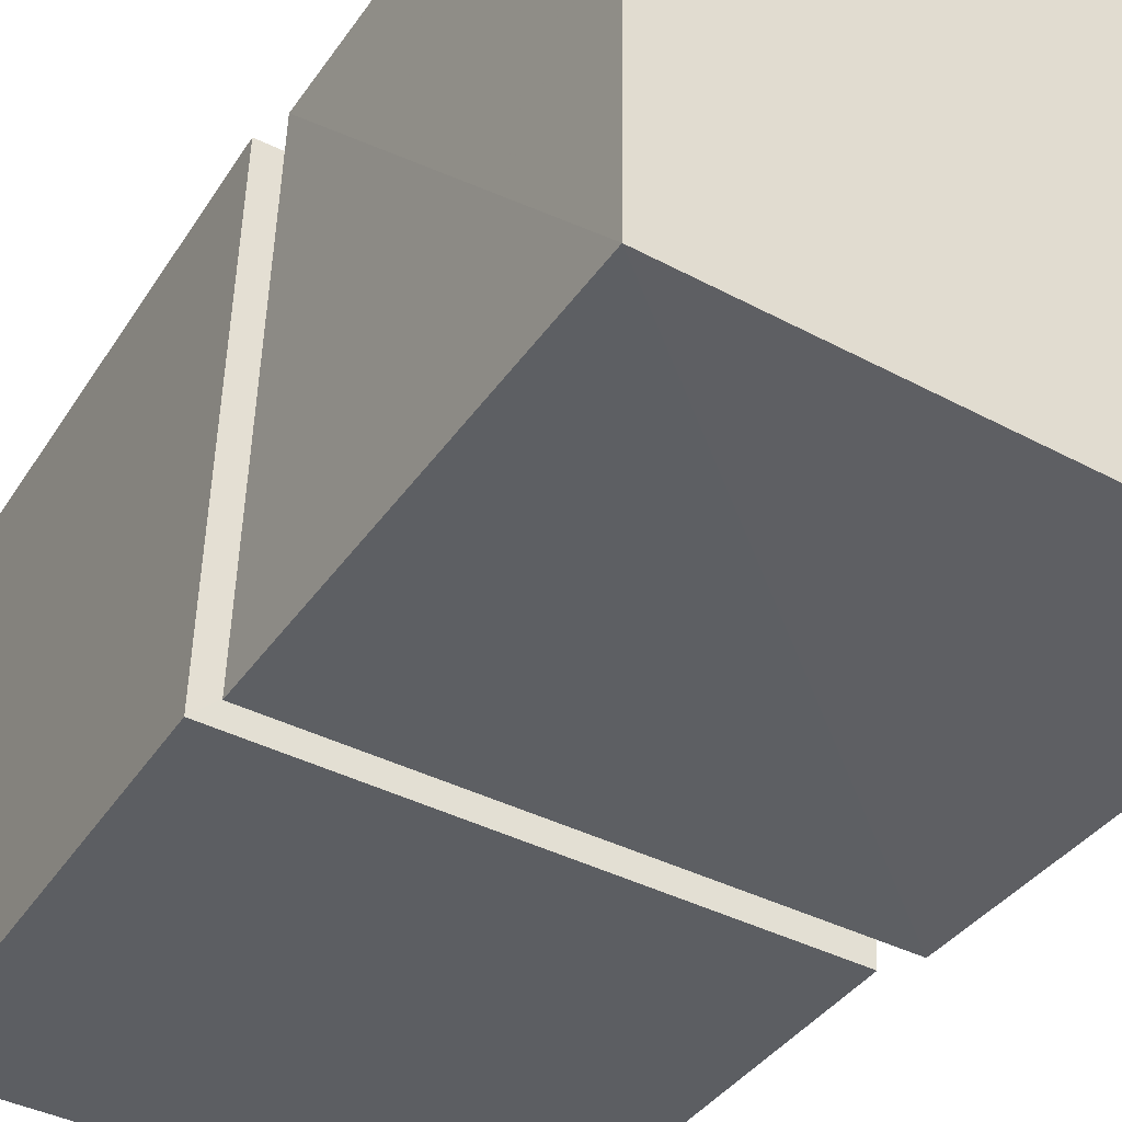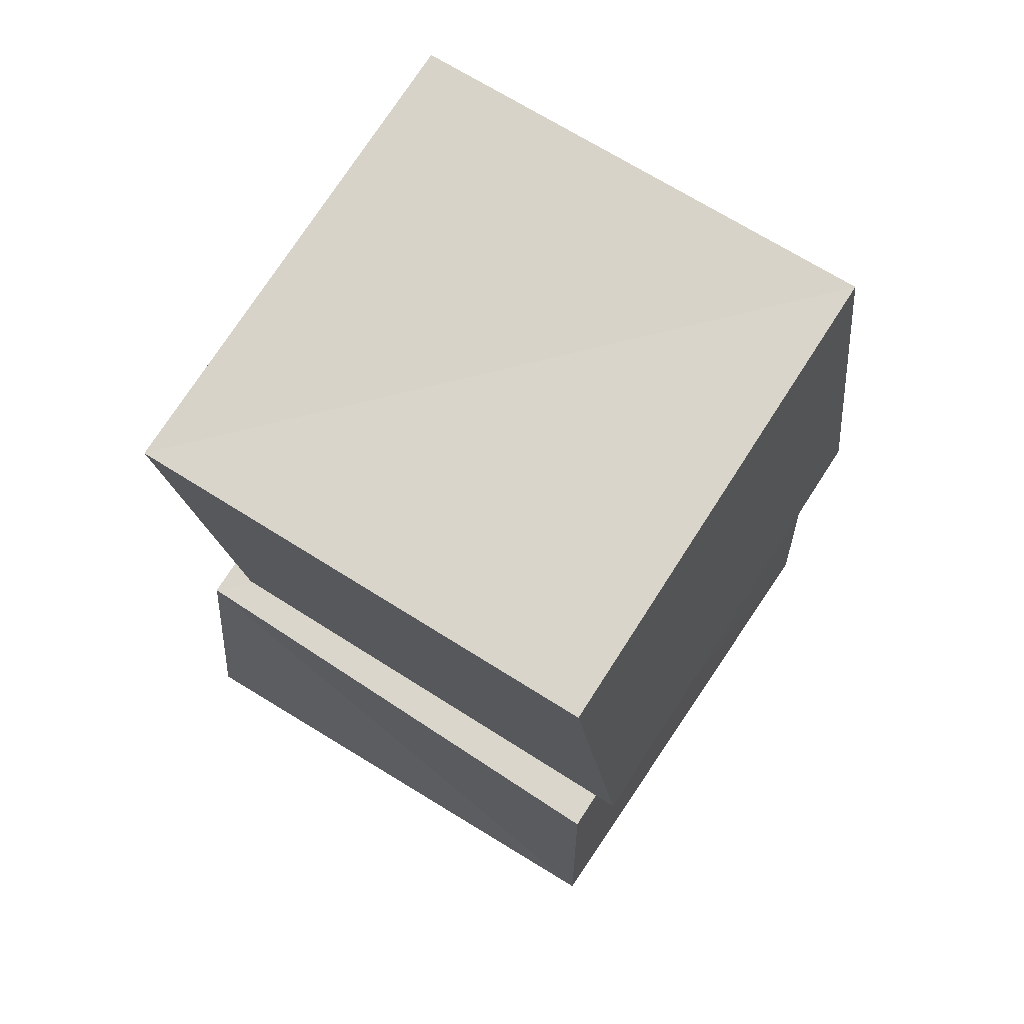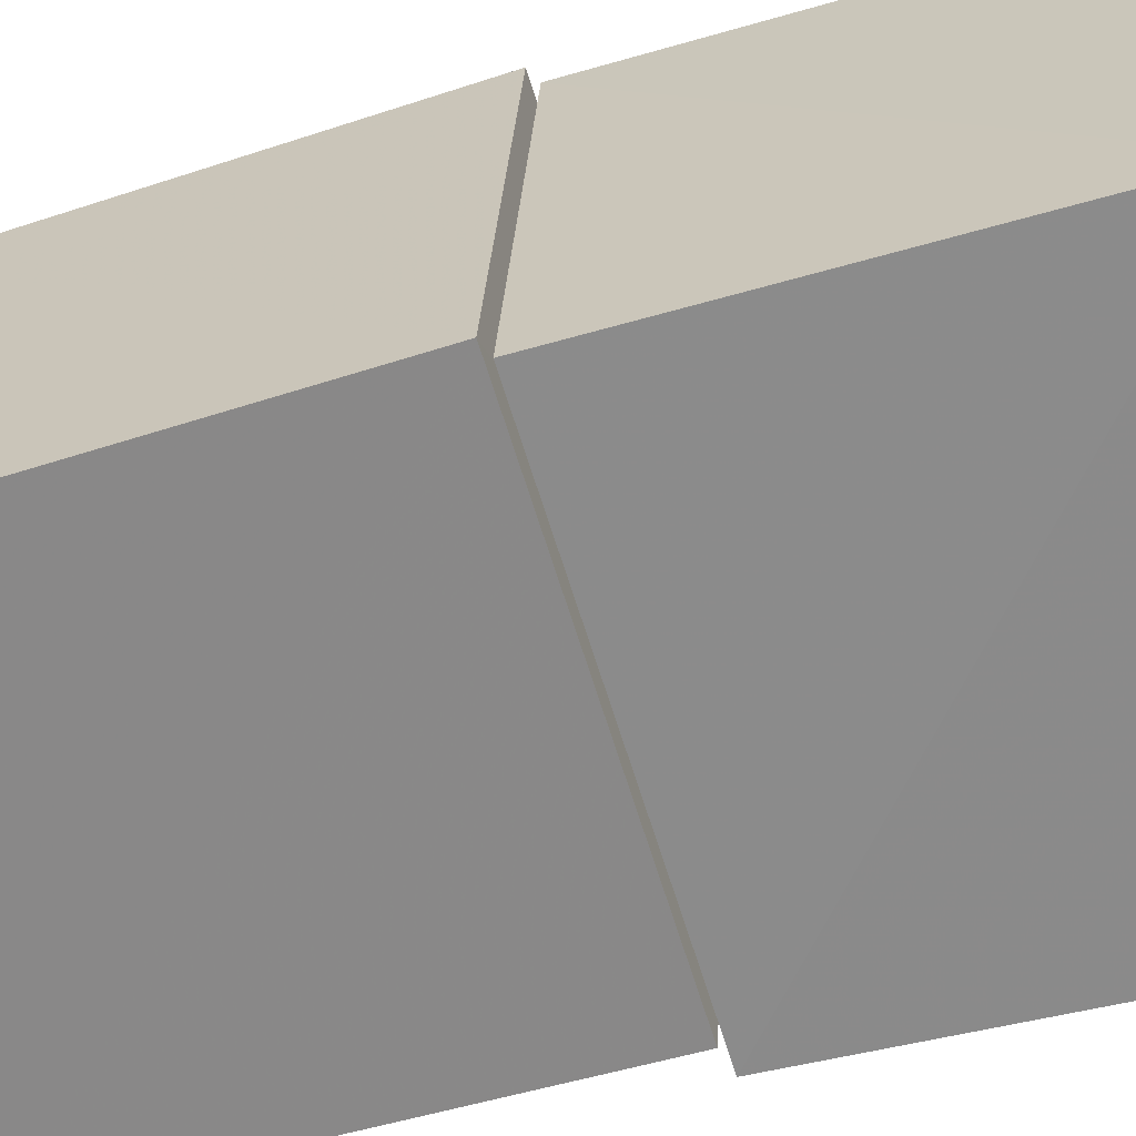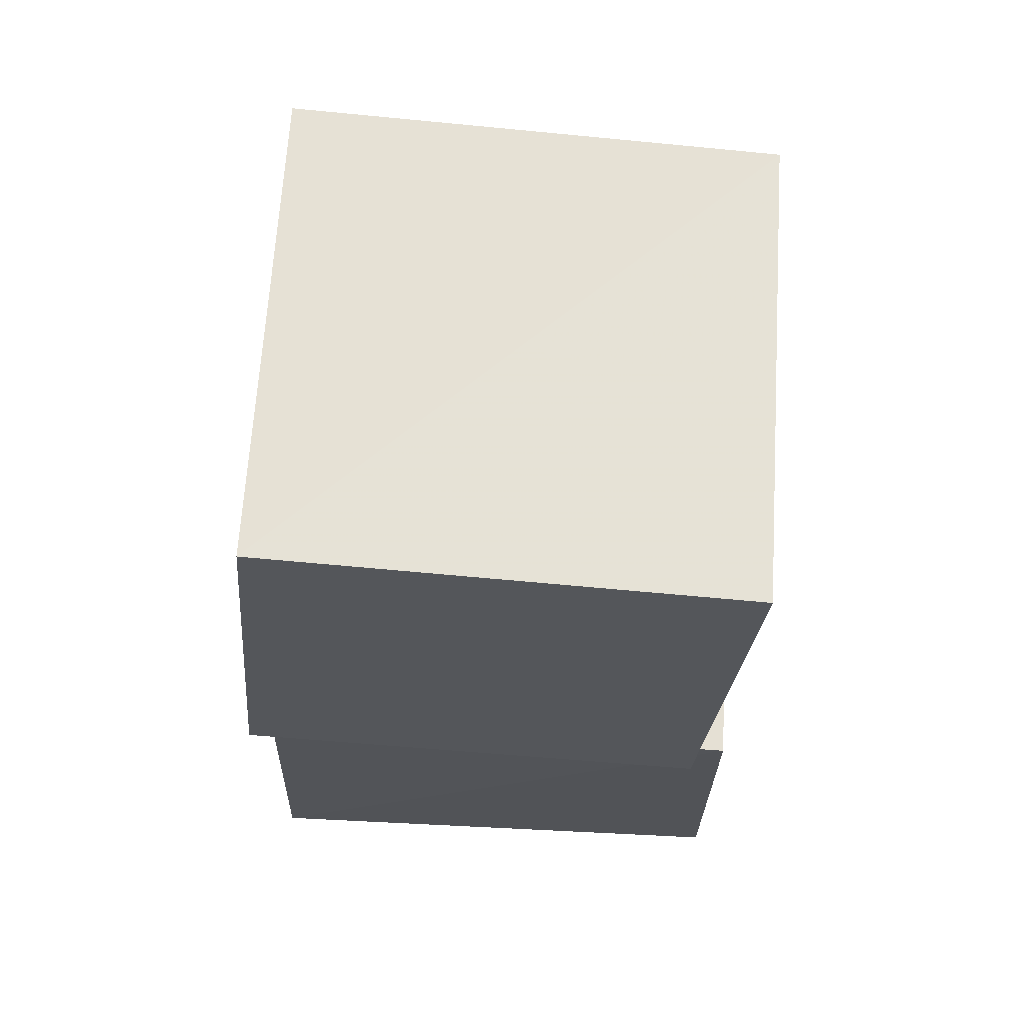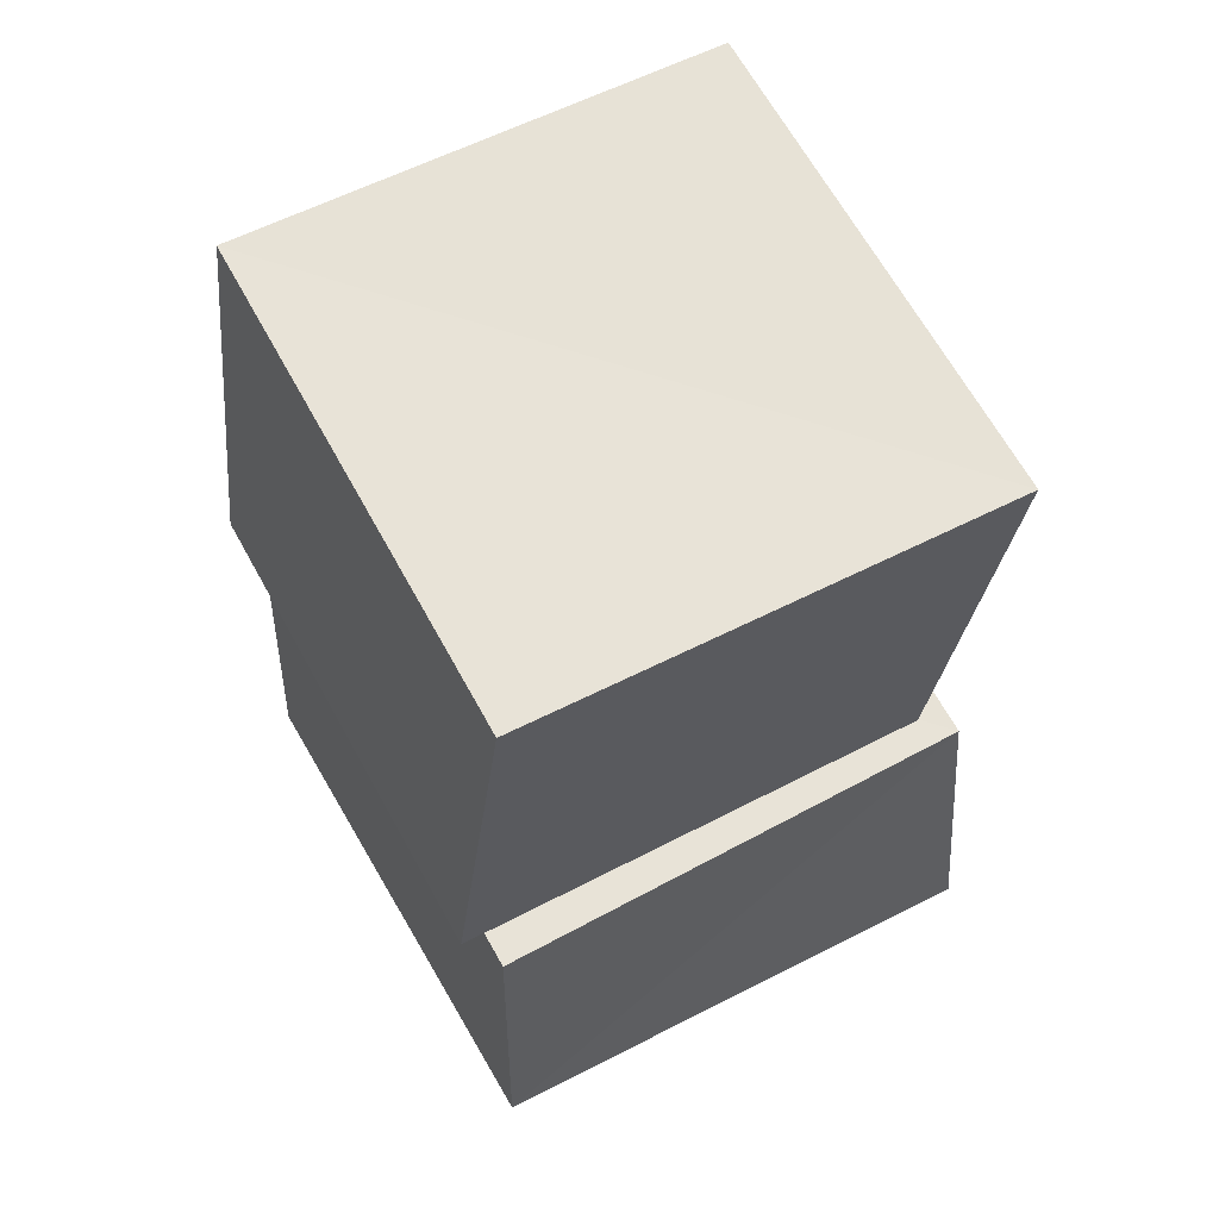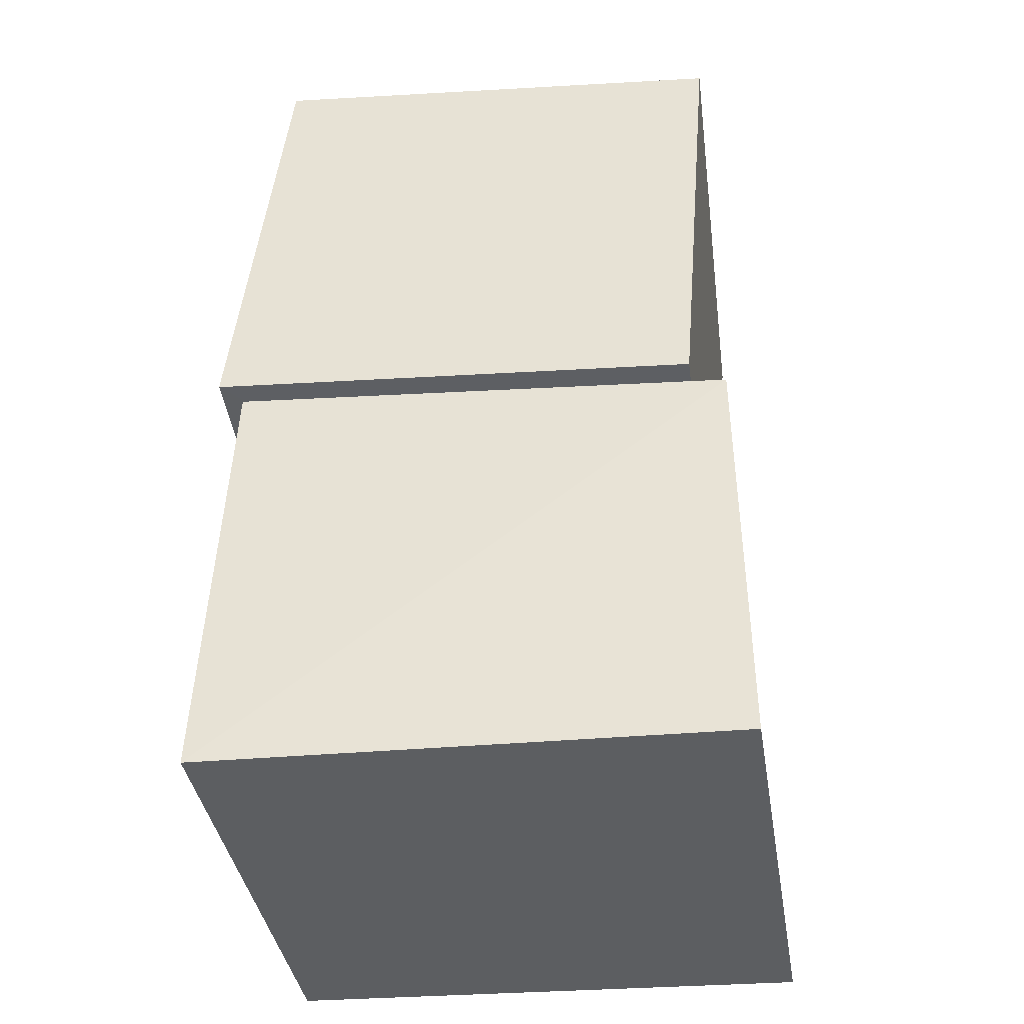
<metadata>
{"format":"obj","ext":"obj","renderer":"f3d","projection":"perspective","resolution":1024,"background":"white","views":[{"elev":-42.2,"azim":-33.4,"up":"+Z"},{"elev":71.8,"azim":123.3,"up":"+Y"},{"elev":-64.9,"azim":-75.6,"up":"+Z"},{"elev":69.3,"azim":-86.3,"up":"+Y"},{"elev":62.4,"azim":-29.2,"up":"+Y"},{"elev":-37.3,"azim":-82.7,"up":"+Y"}]}
</metadata>
<code>
v -0.05737 0.924 -0.05274
v 0.9492 0.8777 -0.0568
v 0.9581 0.8195 0.9607
v -0.05947 0.8759 0.9537
v 0.02705 1.918 0.0337
v 1.018 1.853 0.02837
v 1.024 1.77 1.028
v 0.02324 1.852 1.024
v -0.04773 0.001766 -0.04784
v 1.038 0.002247 -0.03215
v 1.076 0.001712 1.075
v -0.03093 0.002241 1.038
v -0.01191 0.9167 -0.01074
v 1.028 0.8688 -0.01067
v 1.02 0.8108 1.018
v -0.01029 0.867 1.028
f 1 5 6
f 1 6 2
f 1 8 5
f 3 1 2
f 3 2 7
f 4 1 3
f 4 3 7
f 4 7 8
f 4 8 1
f 5 7 6
f 5 8 7
f 7 2 6
f 9 13 14
f 9 14 10
f 9 16 13
f 11 9 10
f 11 10 15
f 12 9 11
f 12 11 15
f 12 15 16
f 12 16 9
f 13 15 14
f 13 16 15
f 15 10 14

</code>
